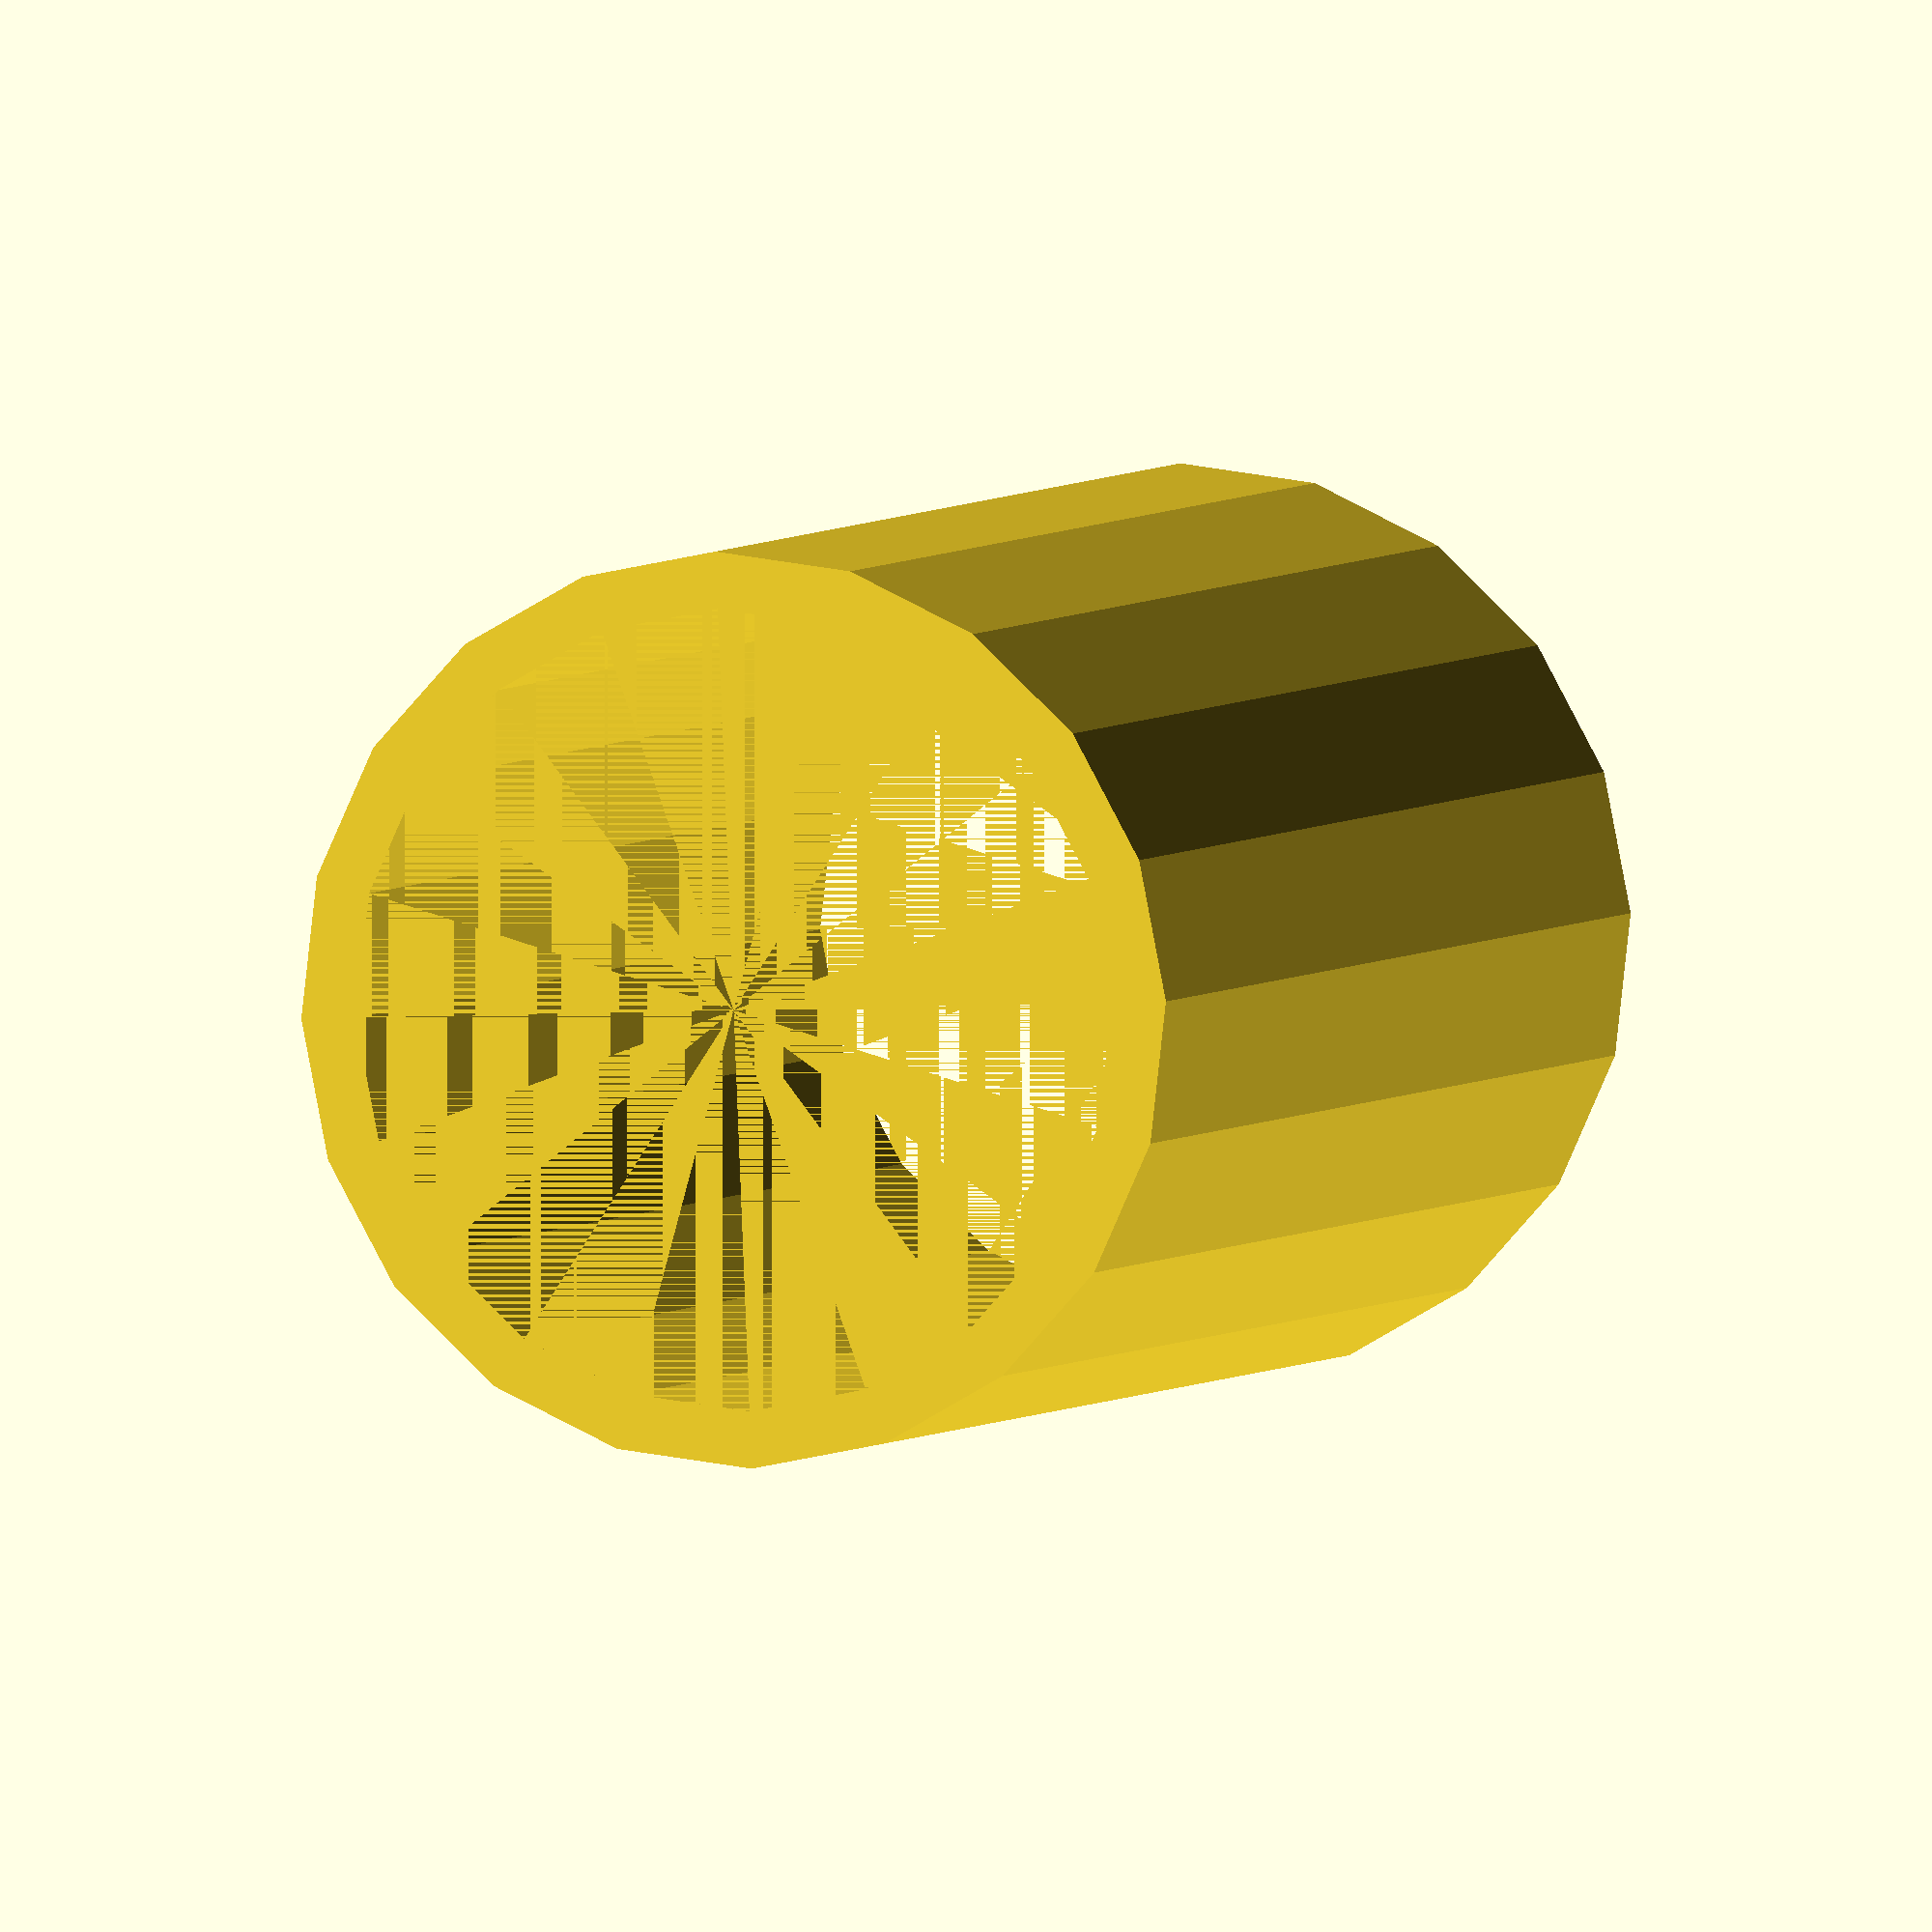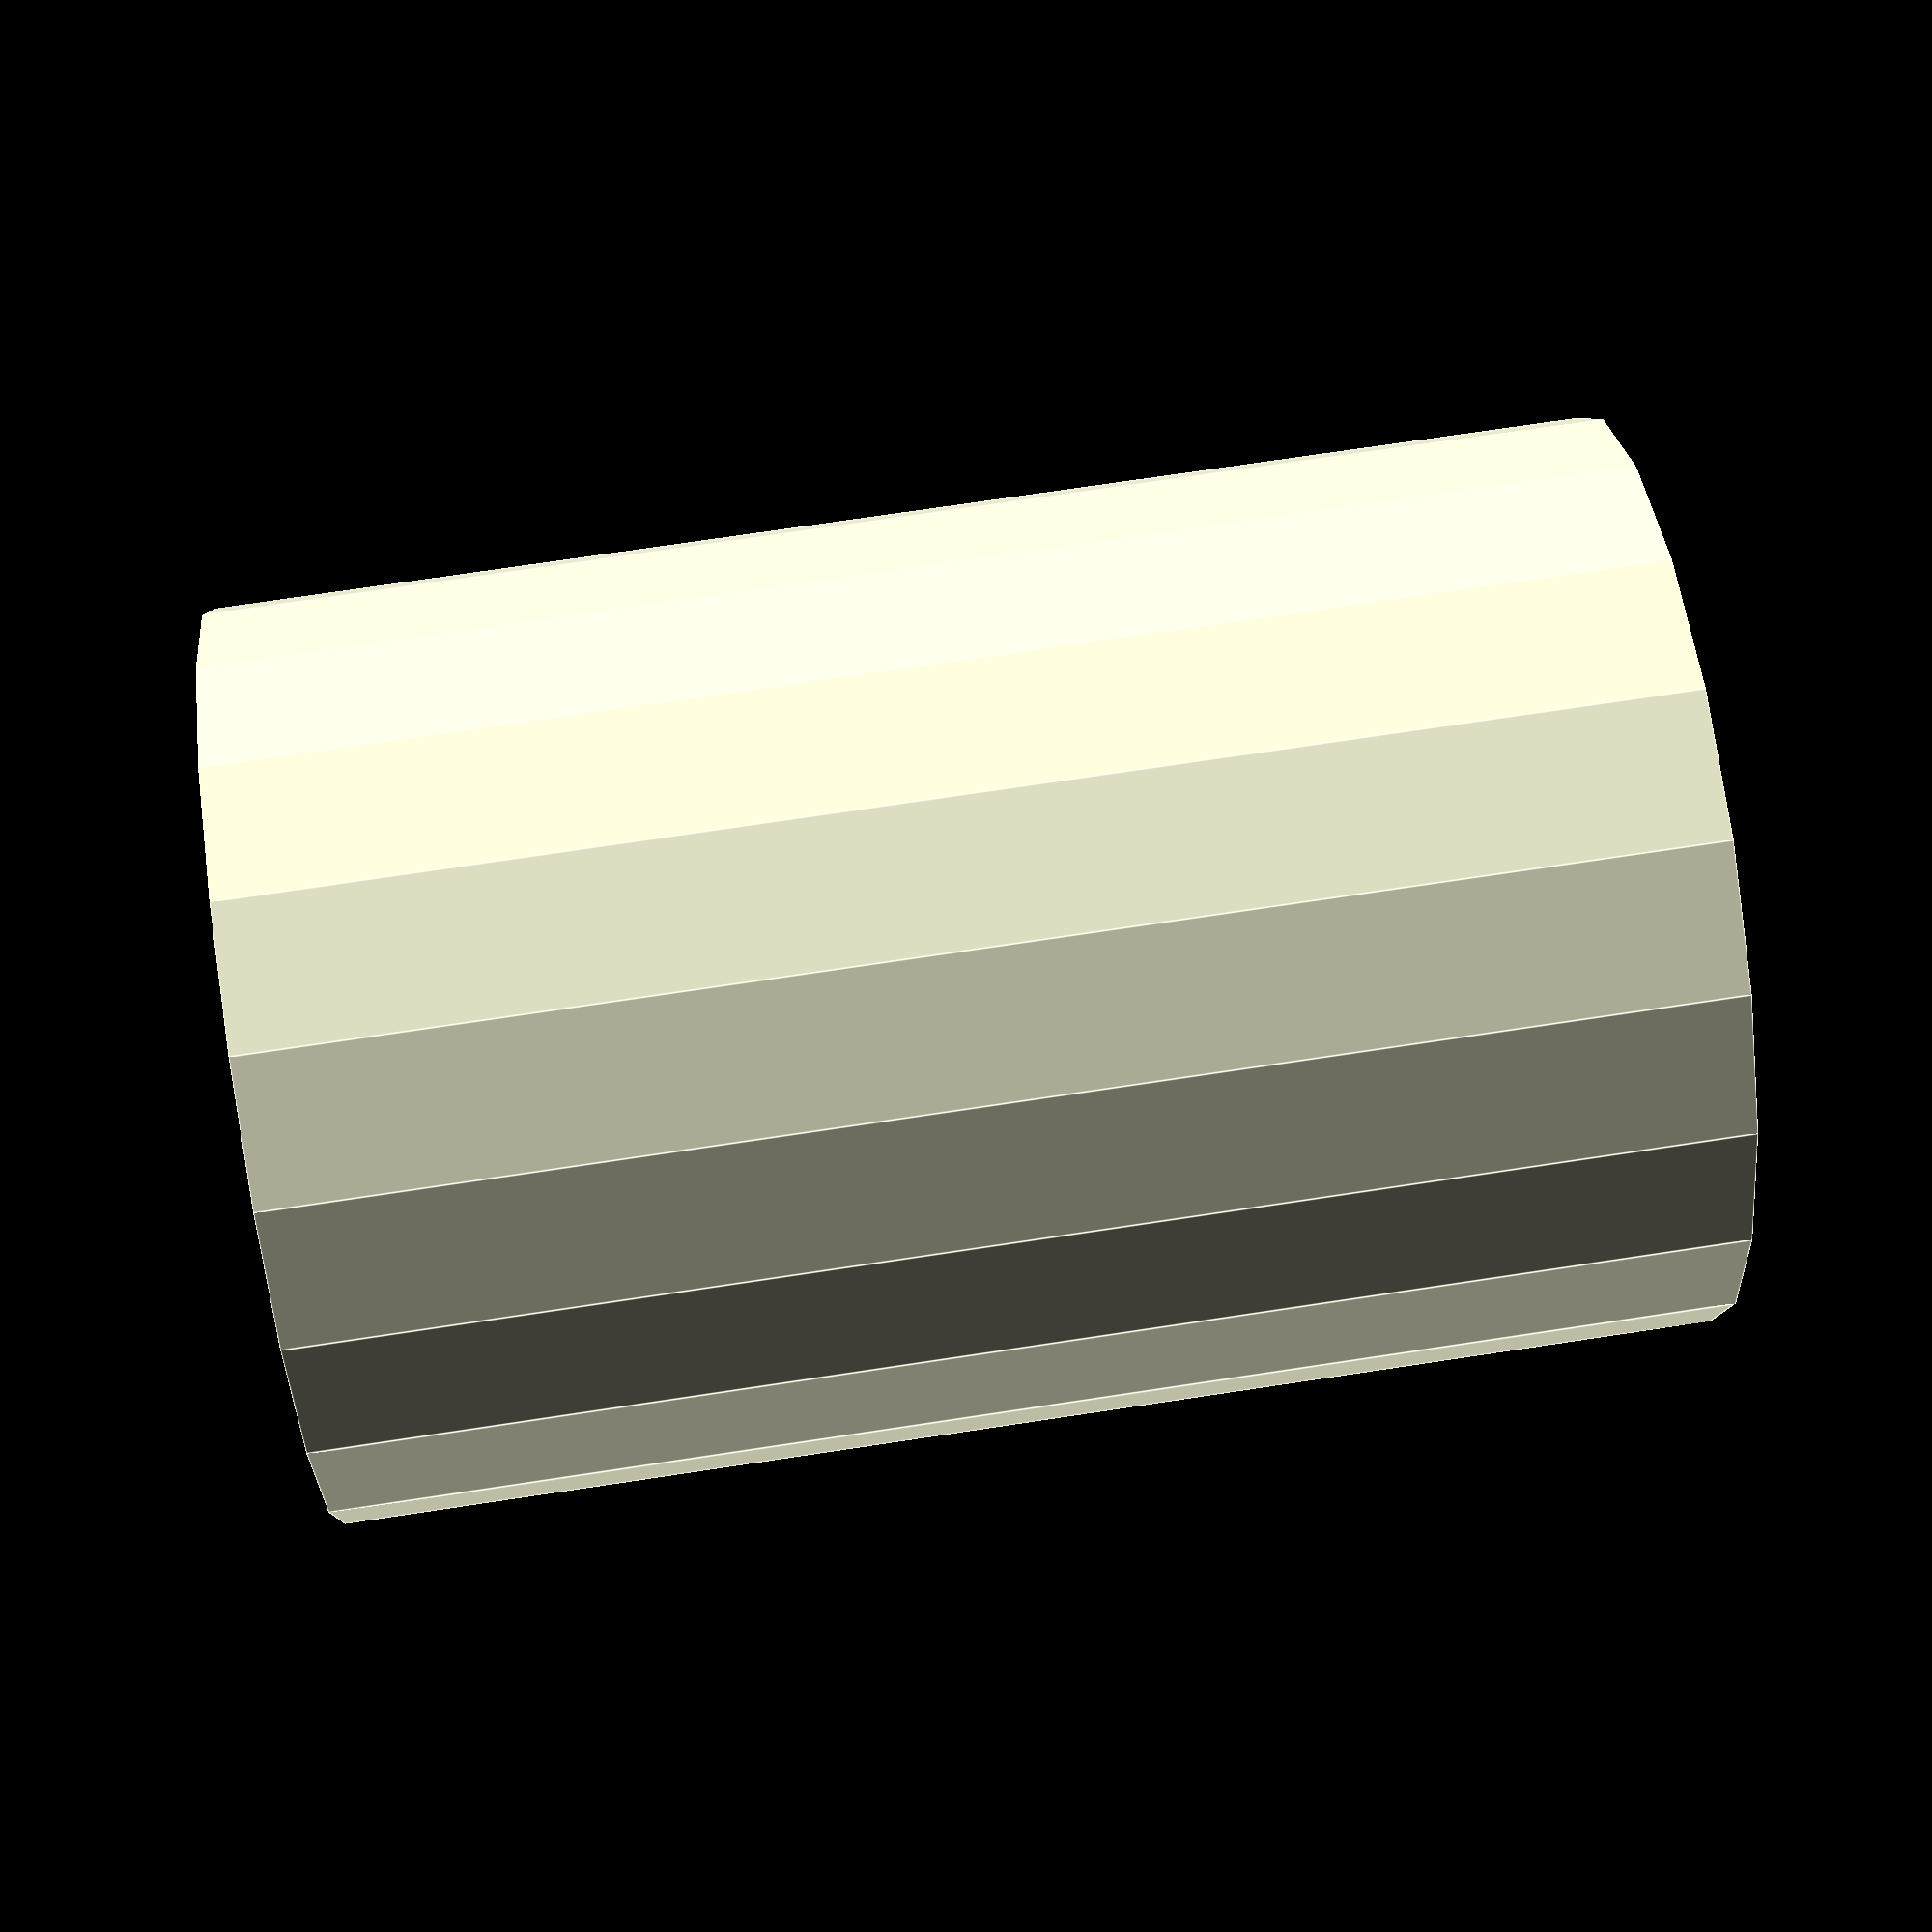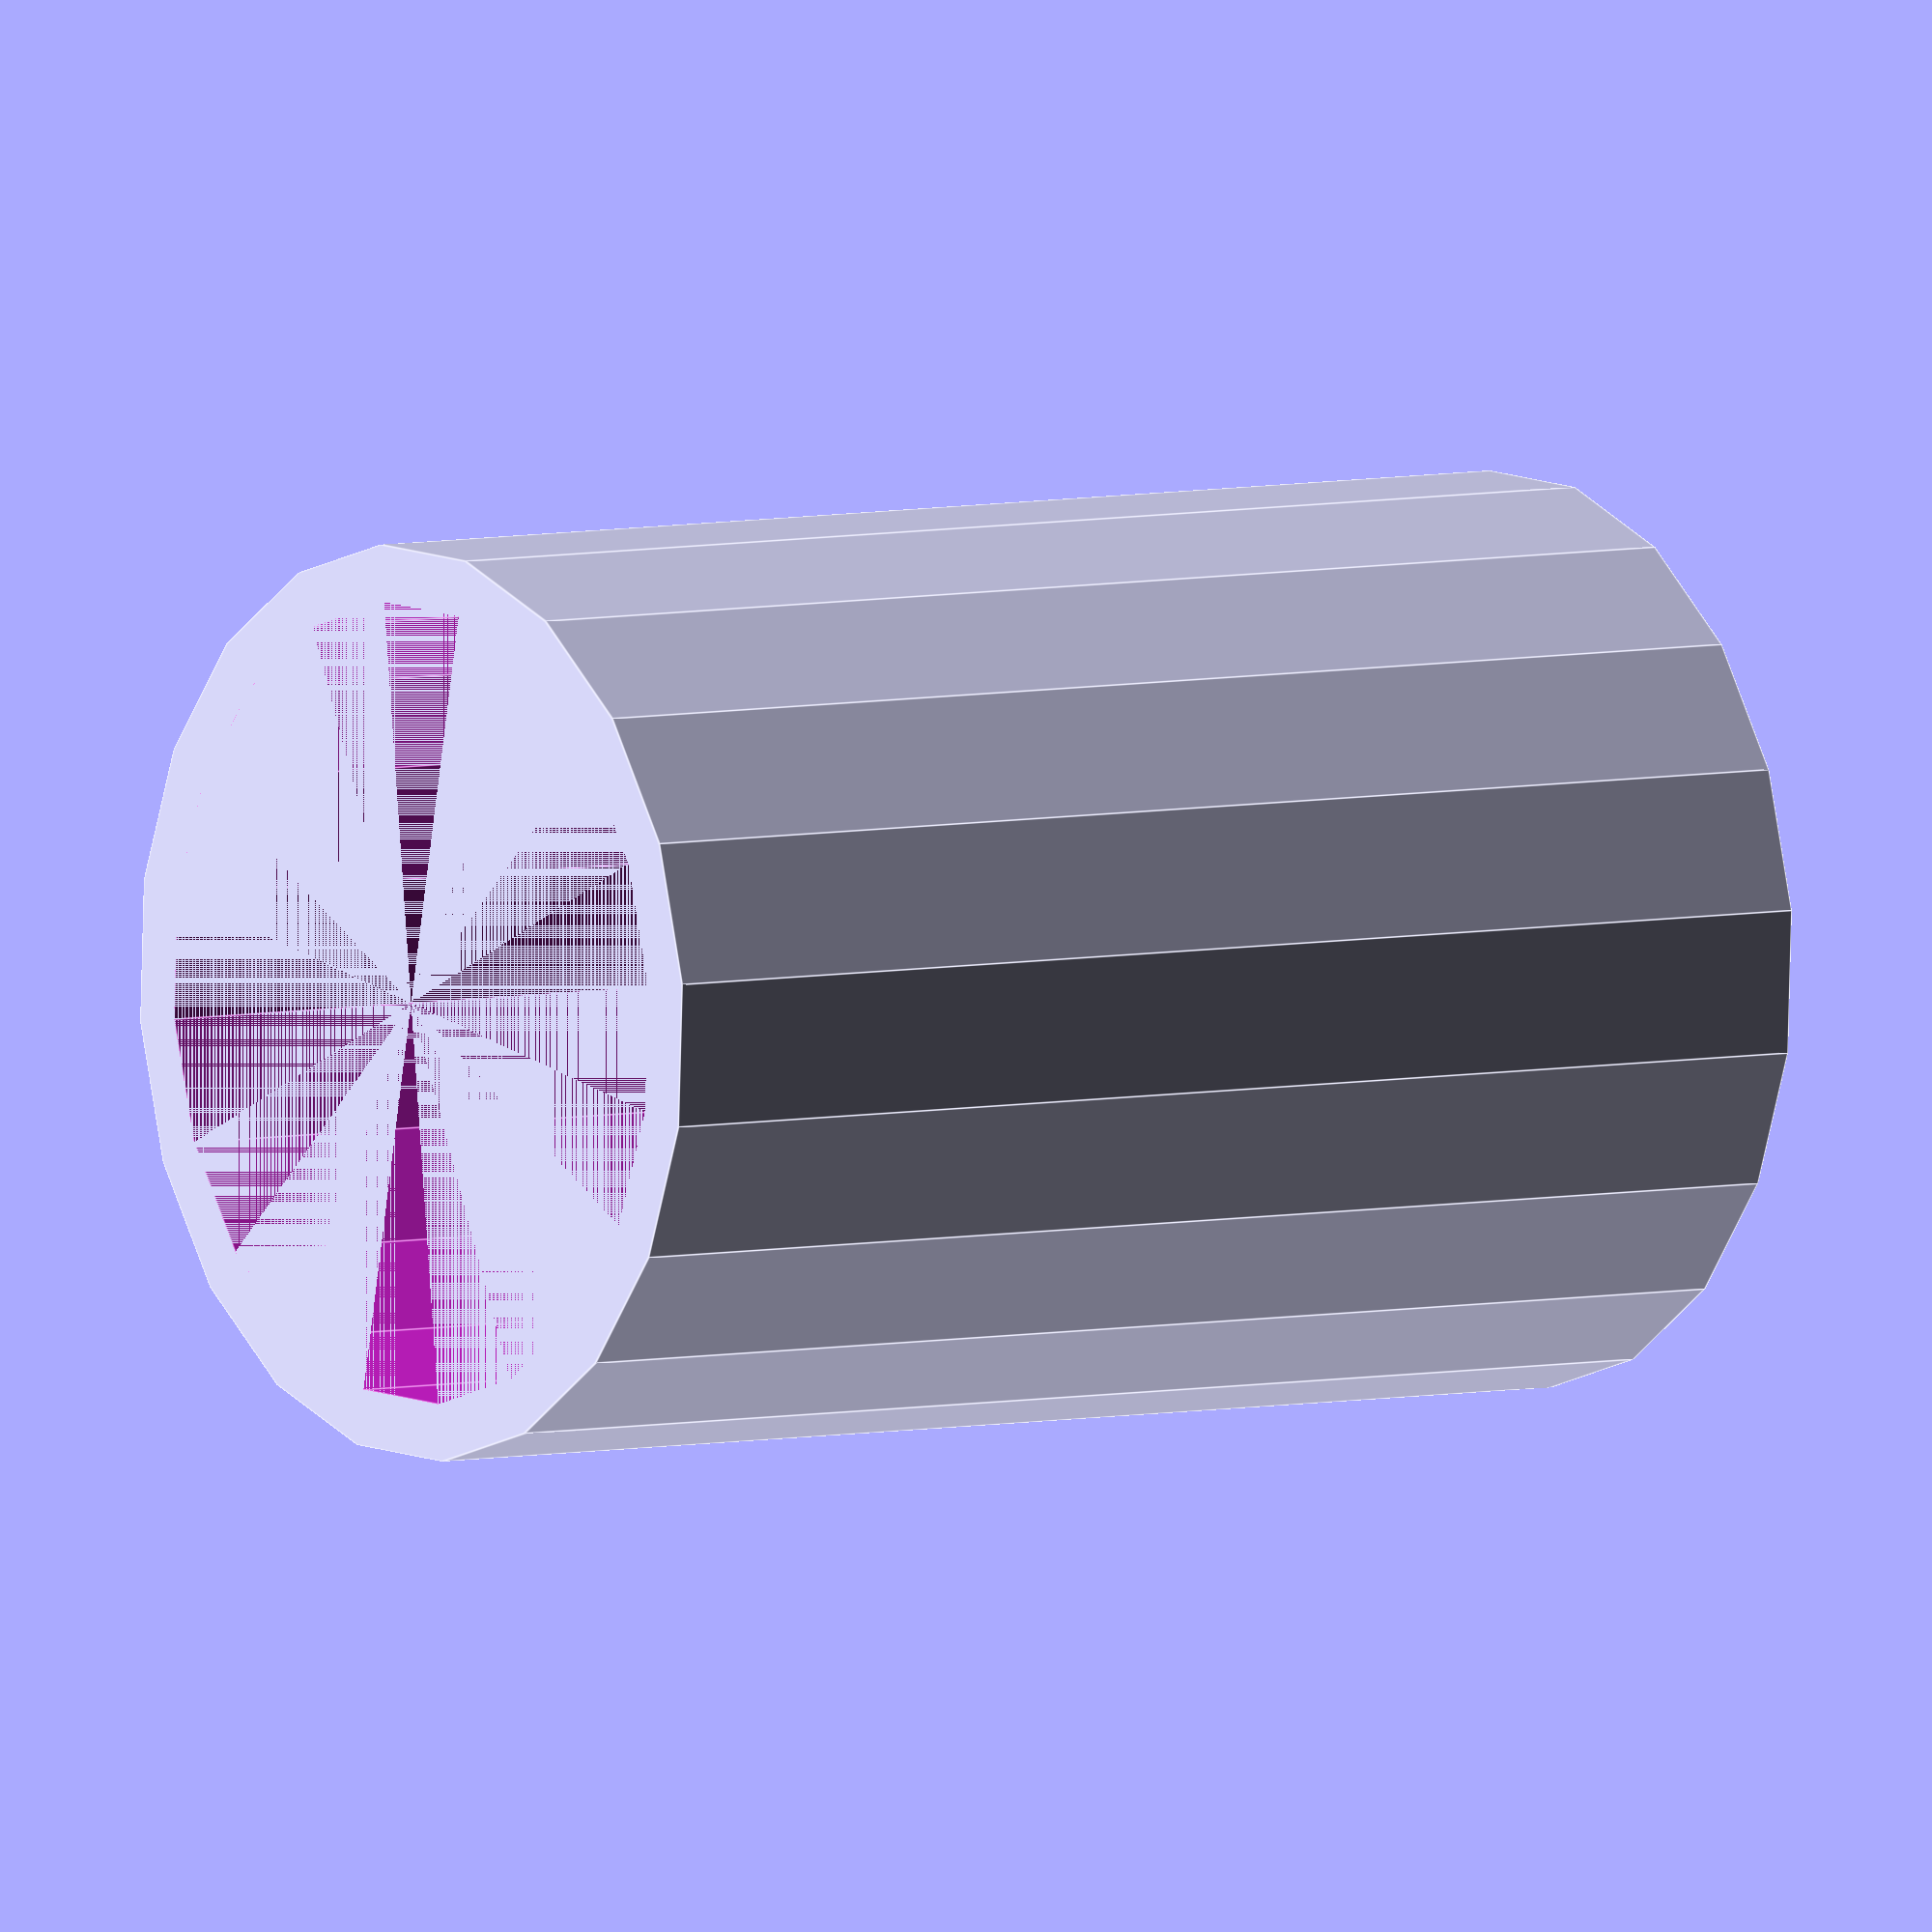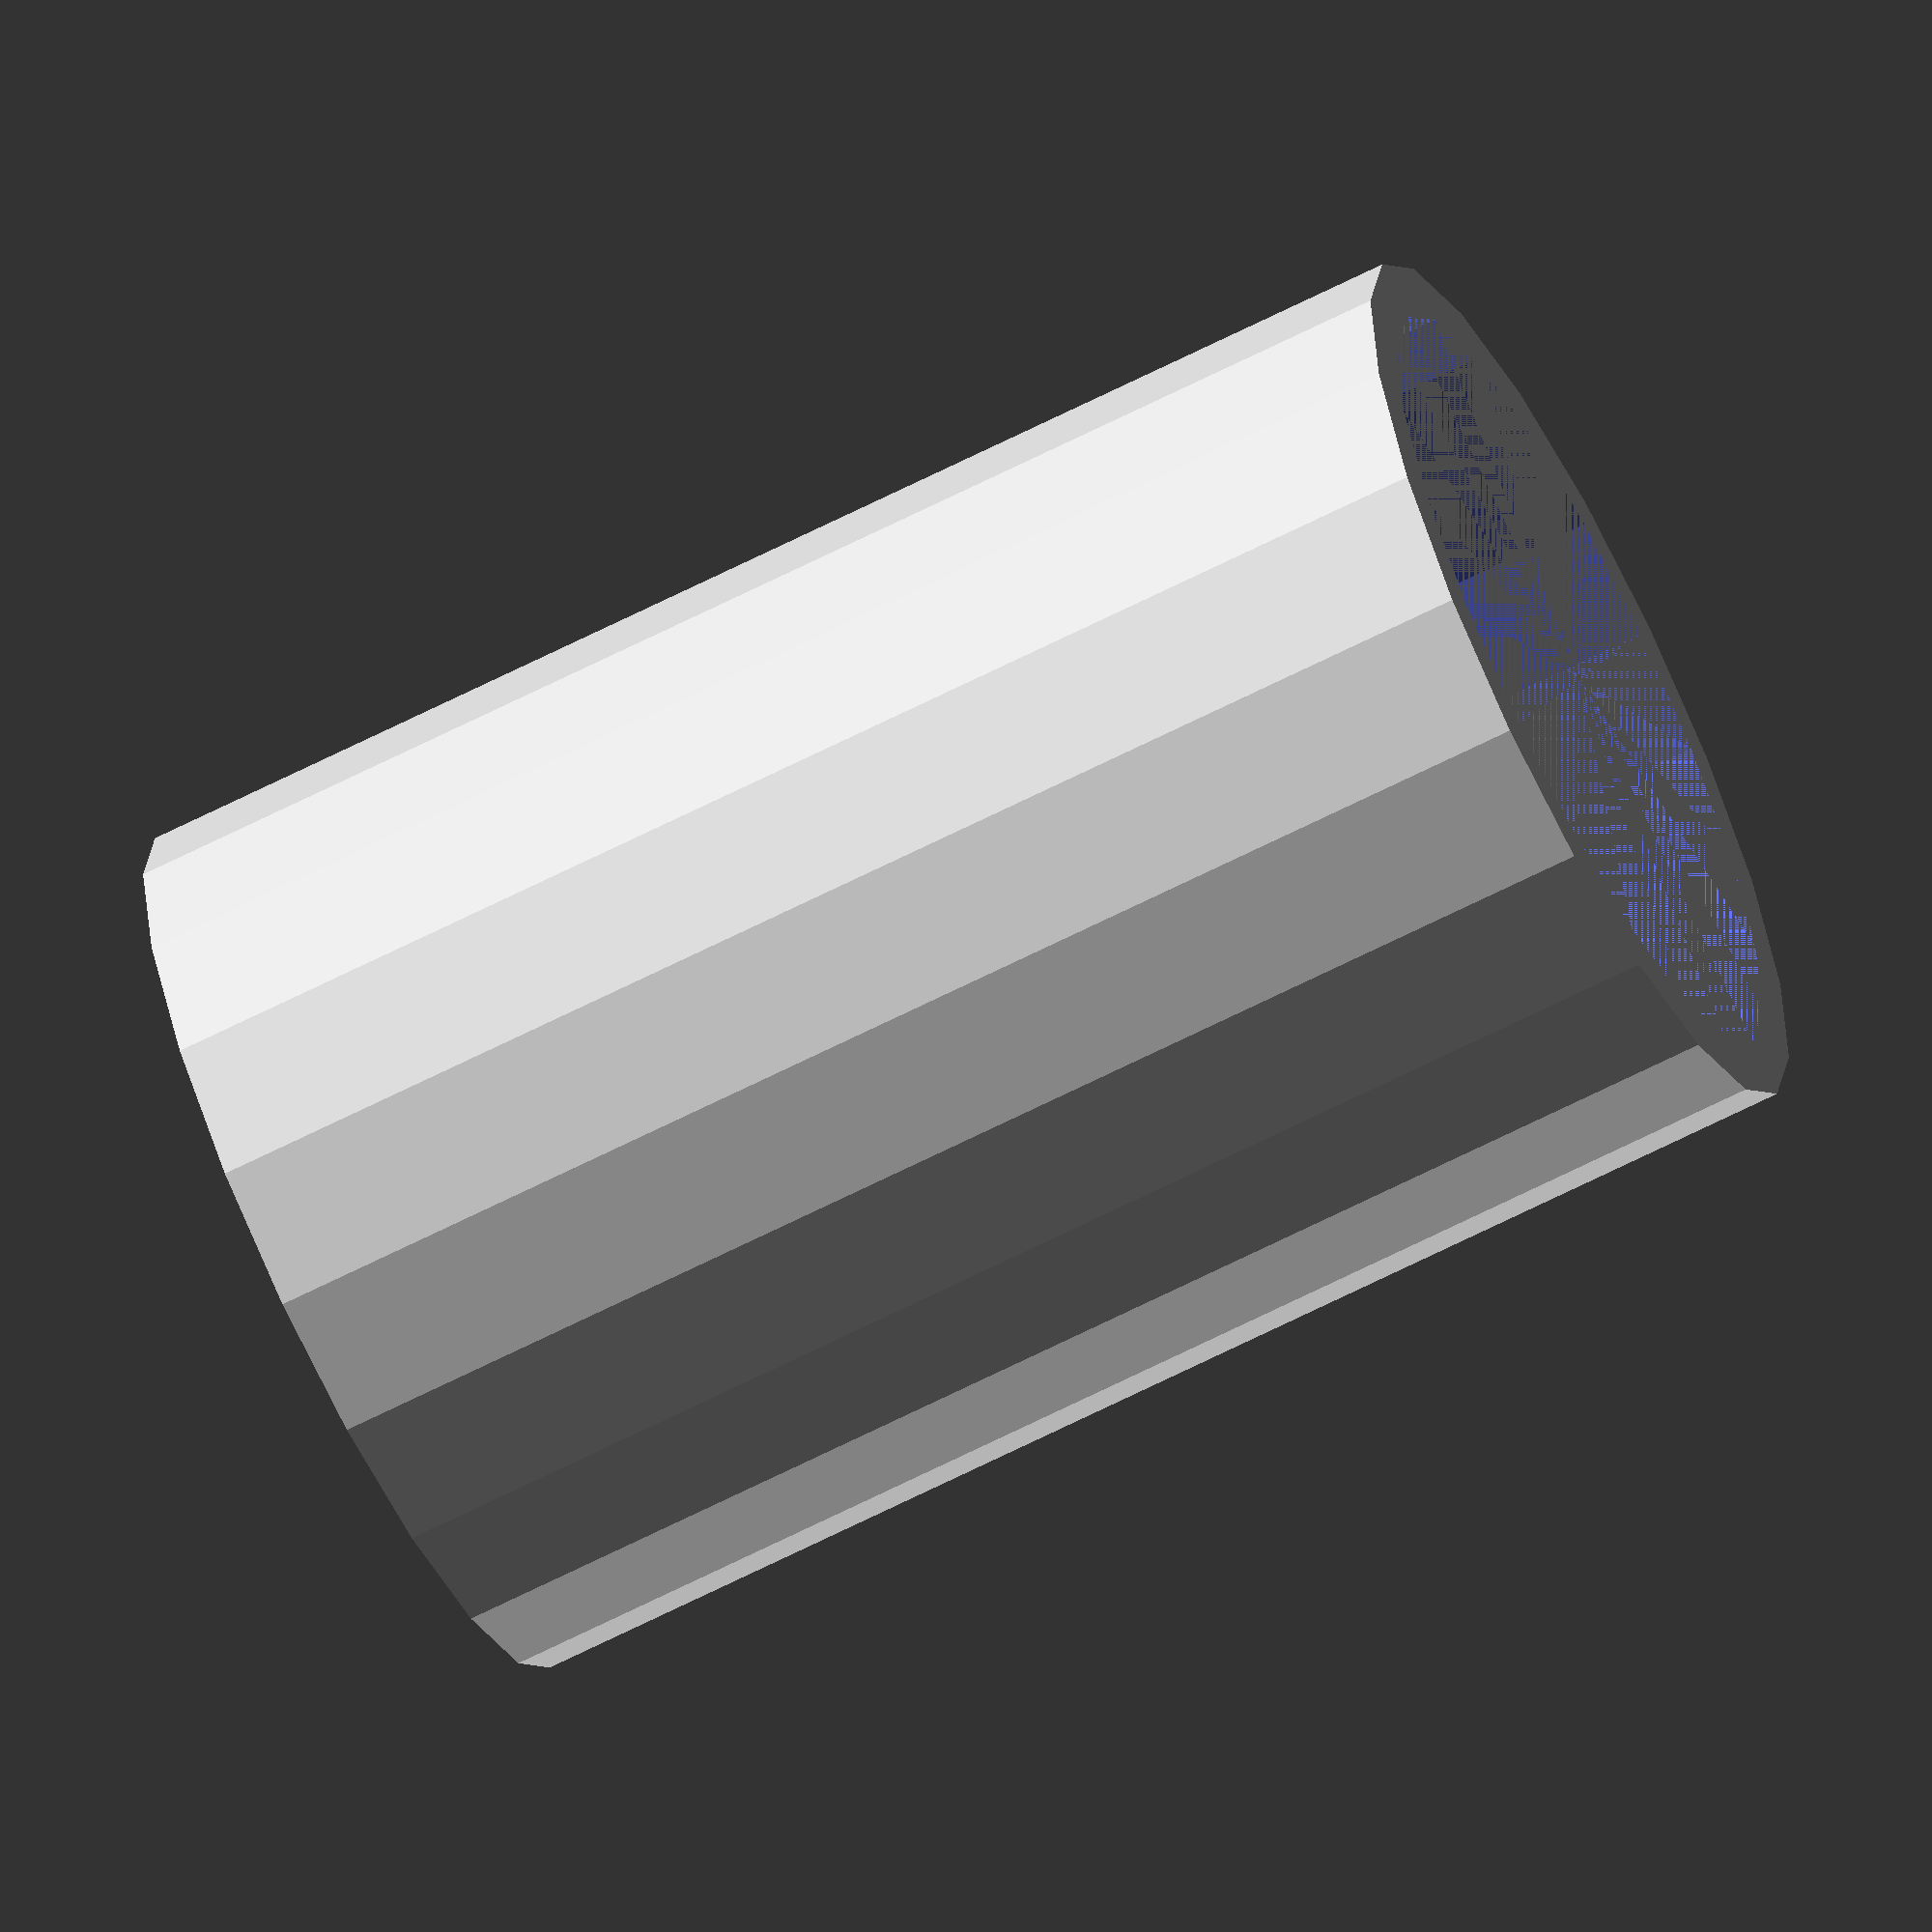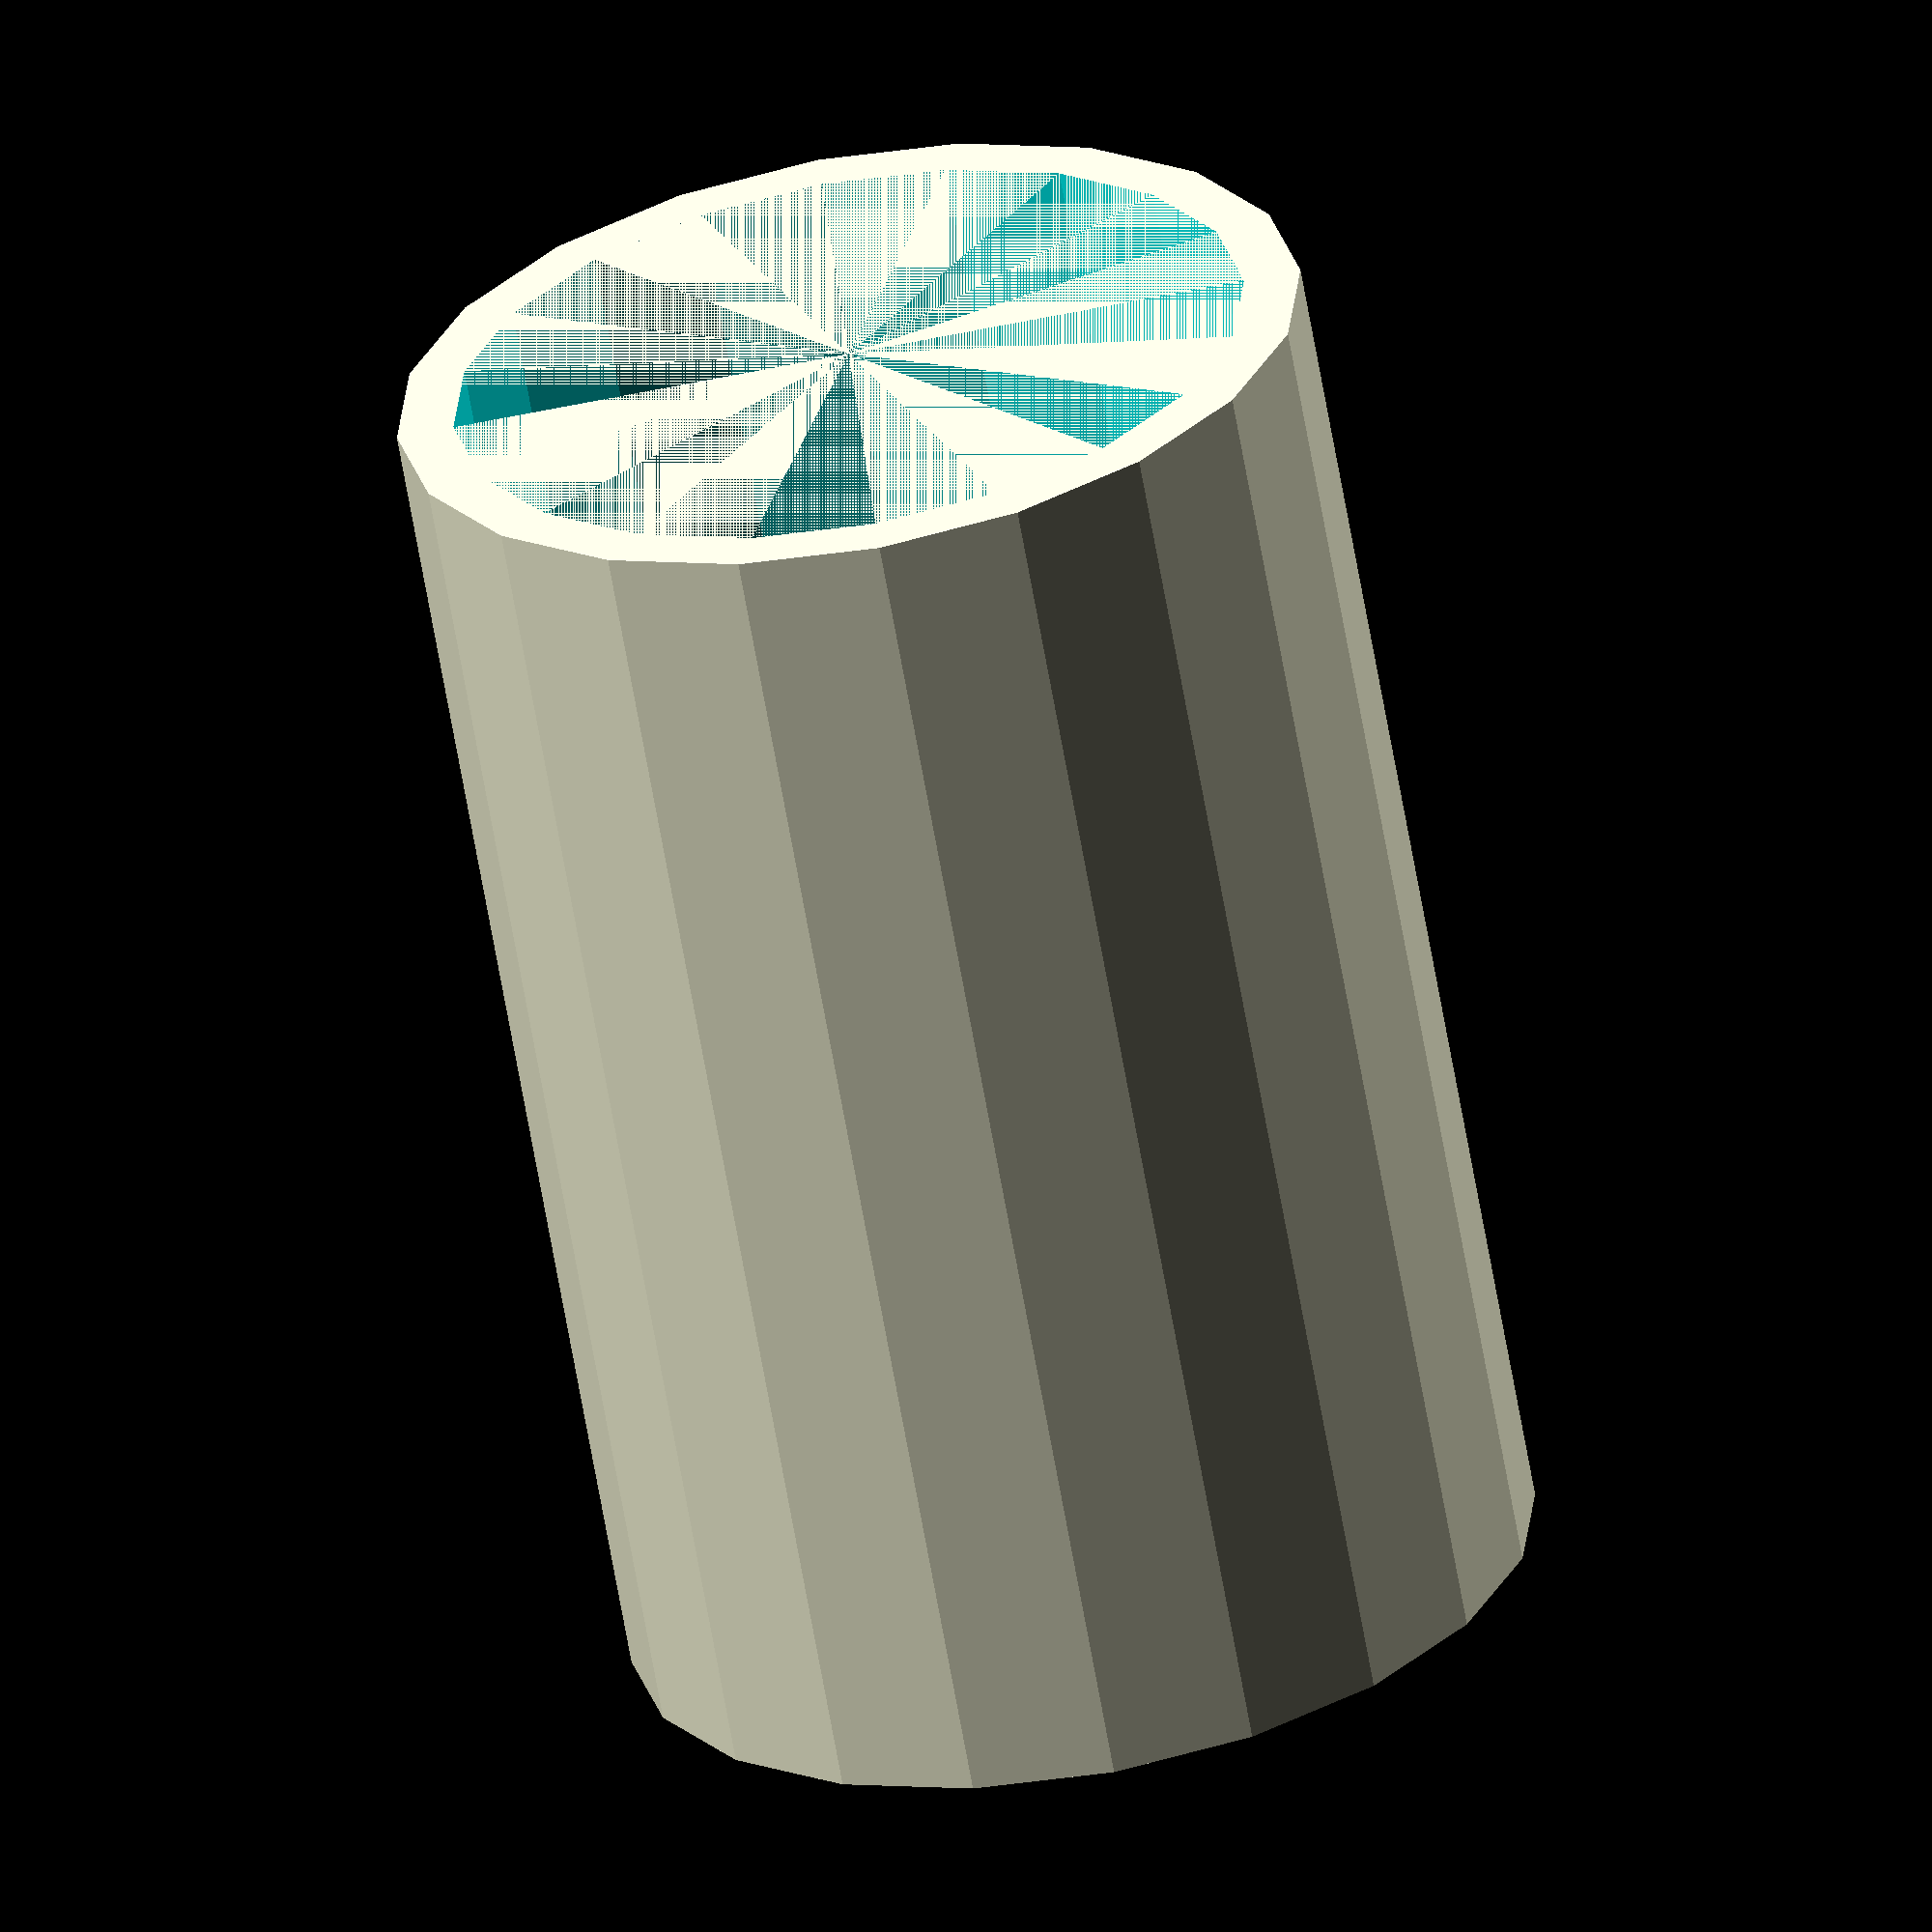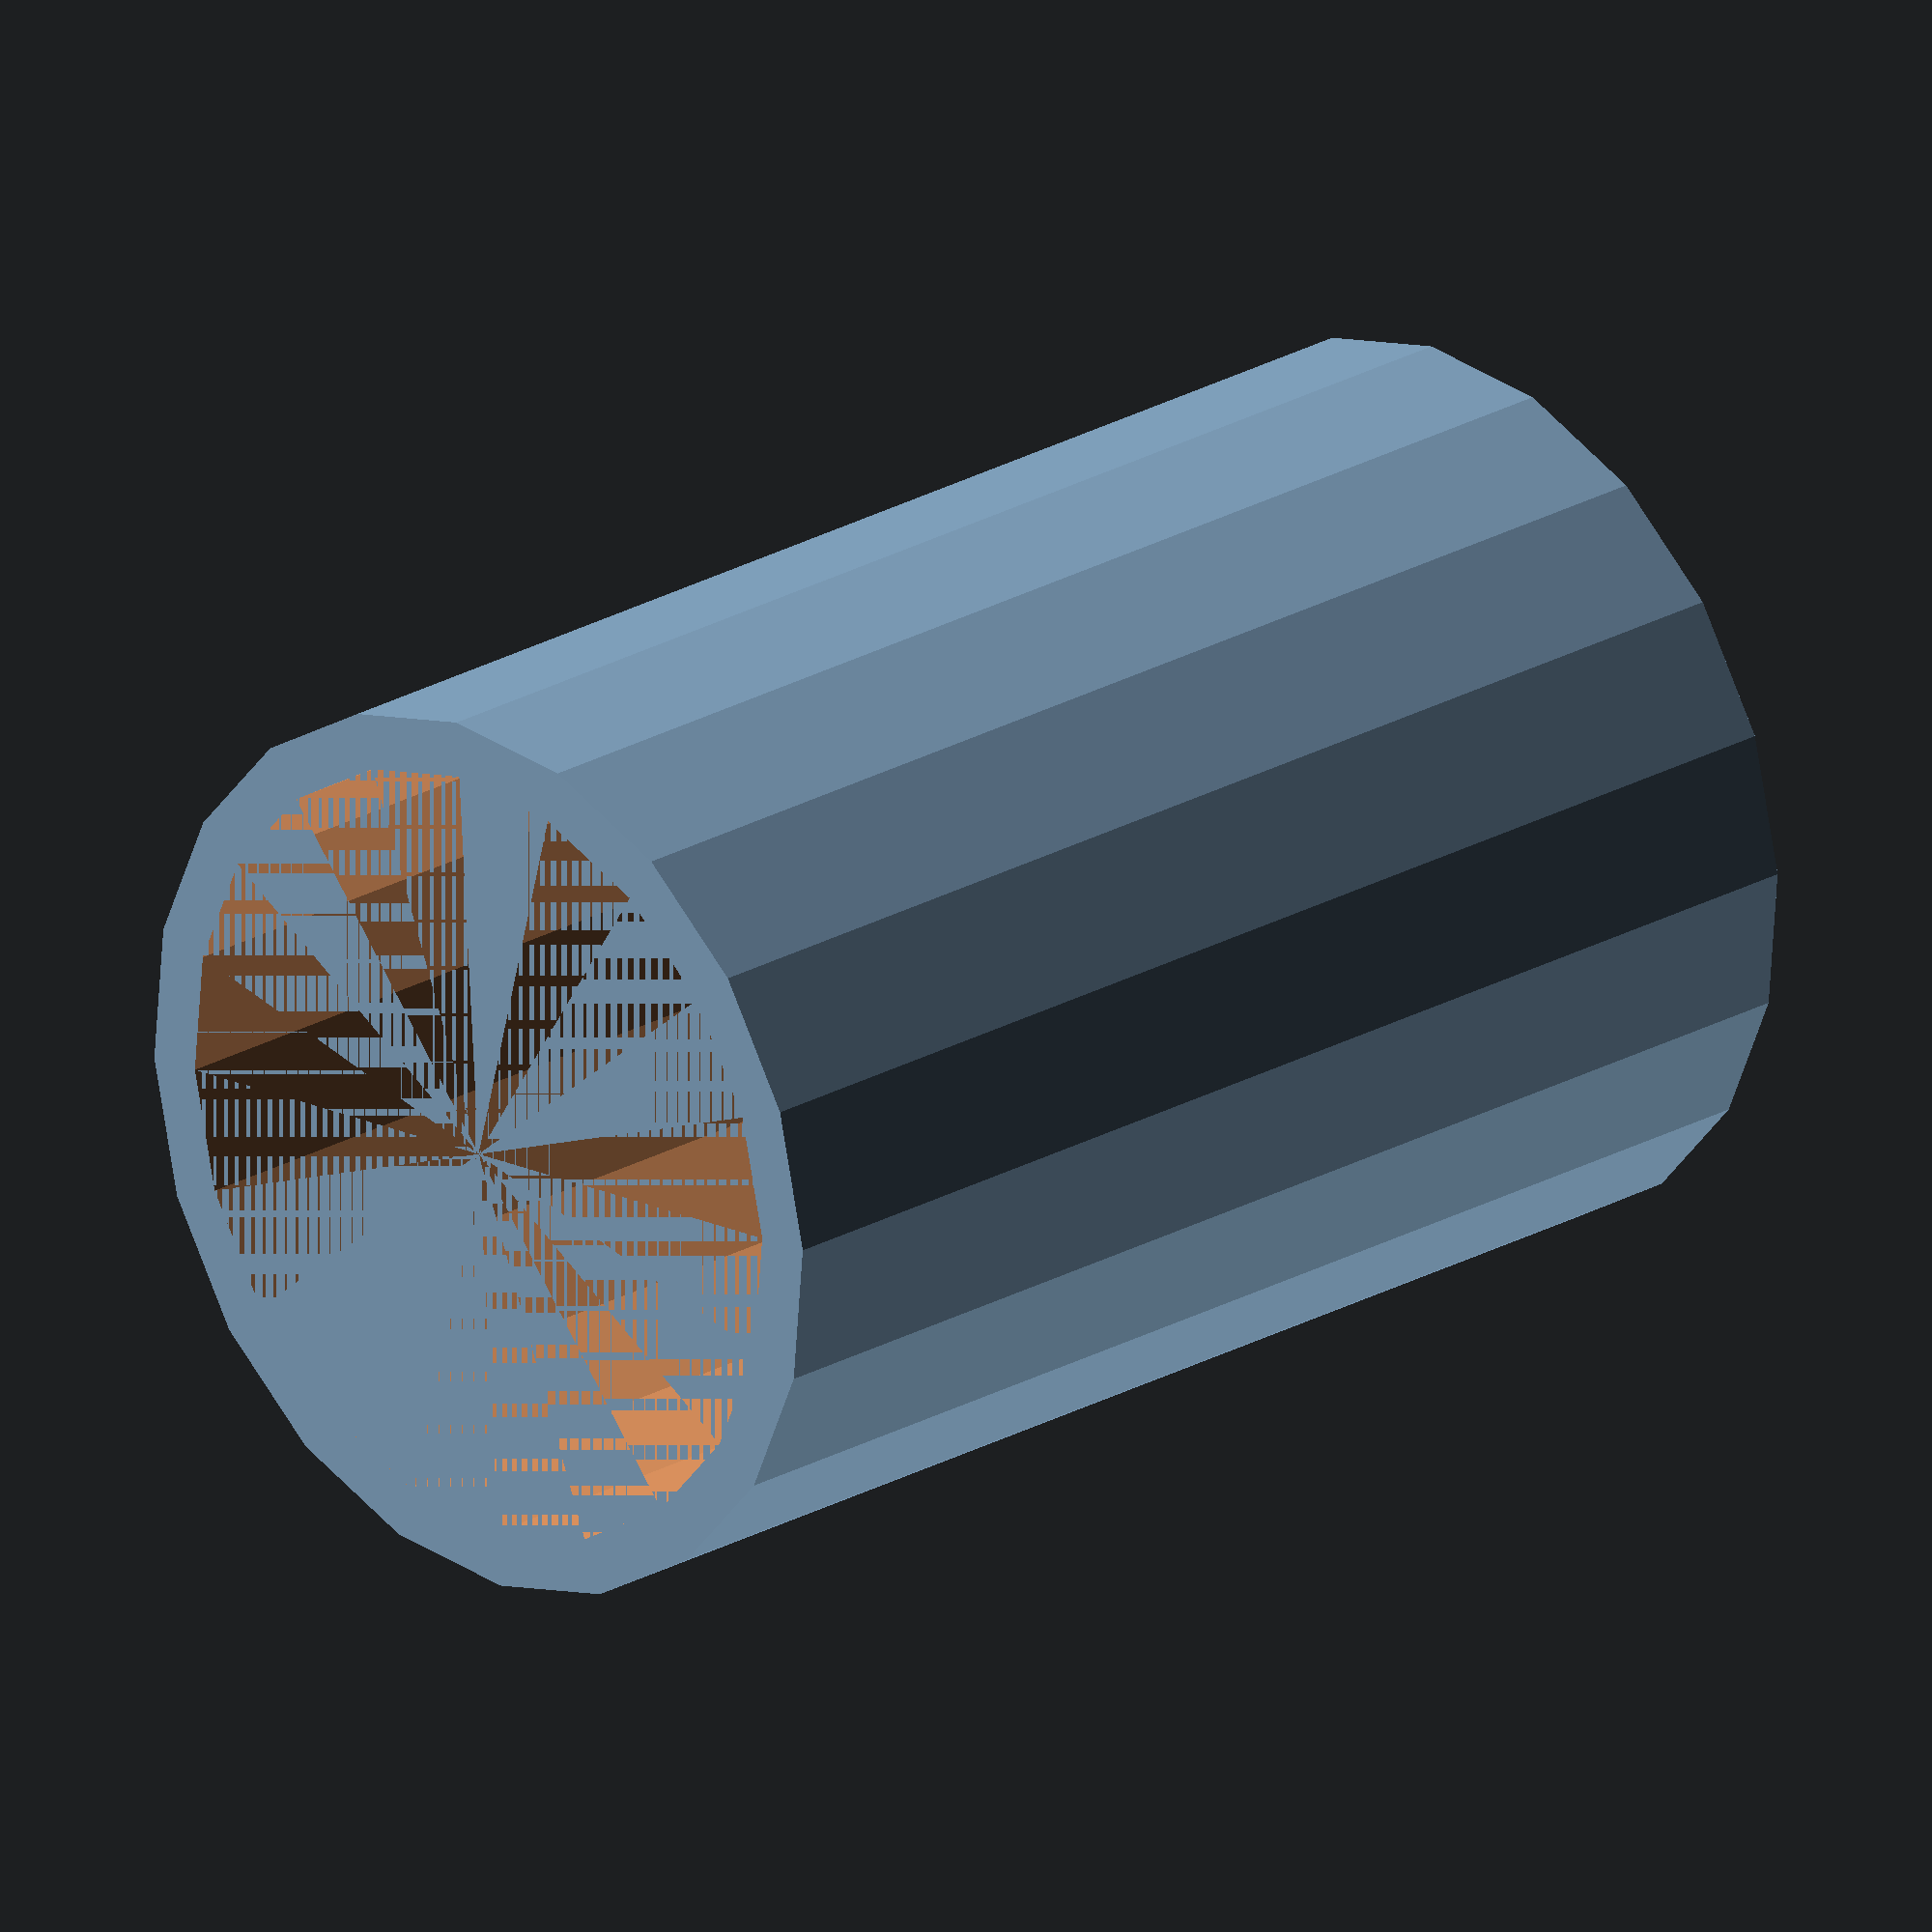
<openscad>
module spacer(h, d, fn){
    difference(){
      cylinder (h = h, d=d, $fn=fn);
      cylinder (h = h, d=d-1, $fn=fn);
    }
}

spacer(12, 8, 20);
</openscad>
<views>
elev=176.1 azim=326.4 roll=340.3 proj=o view=wireframe
elev=287.5 azim=141.6 roll=81.4 proj=p view=edges
elev=354.8 azim=240.5 roll=233.6 proj=o view=edges
elev=246.0 azim=358.5 roll=62.9 proj=o view=solid
elev=64.3 azim=147.9 roll=189.8 proj=o view=solid
elev=157.3 azim=158.1 roll=135.0 proj=o view=wireframe
</views>
